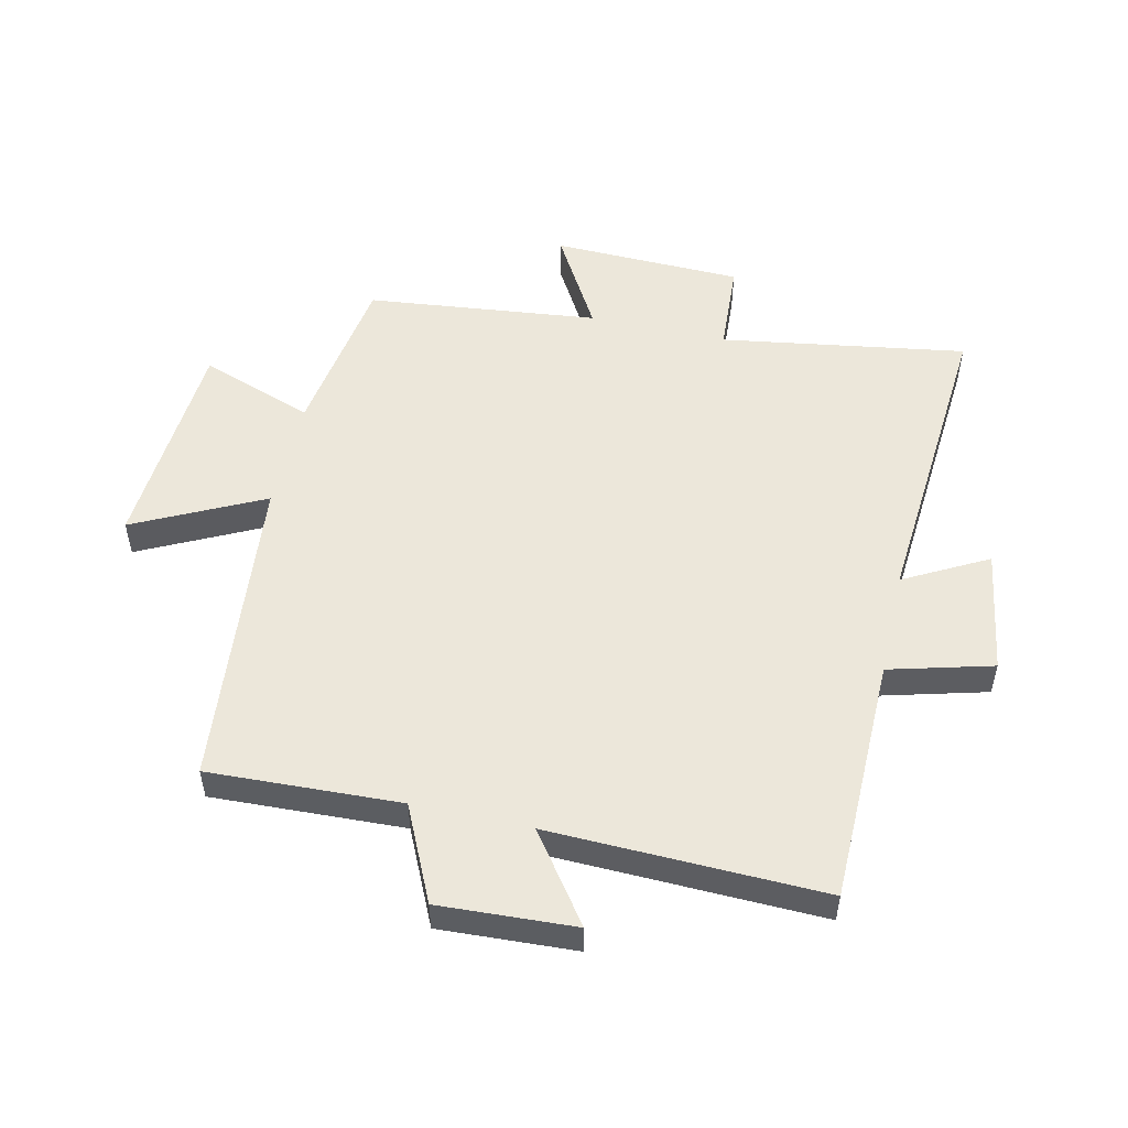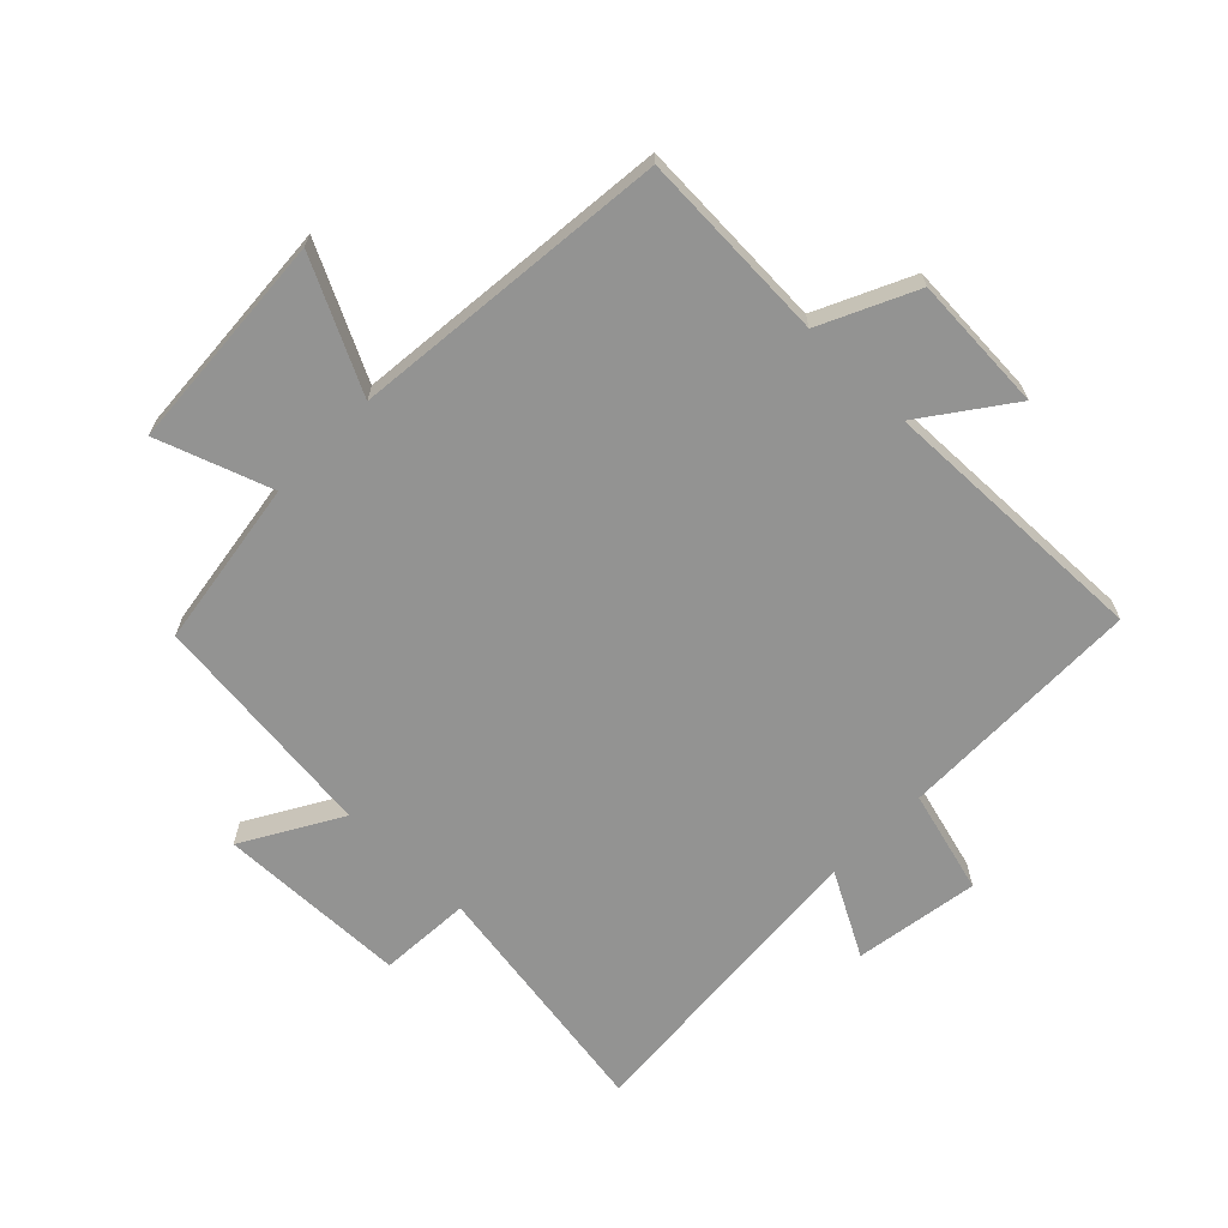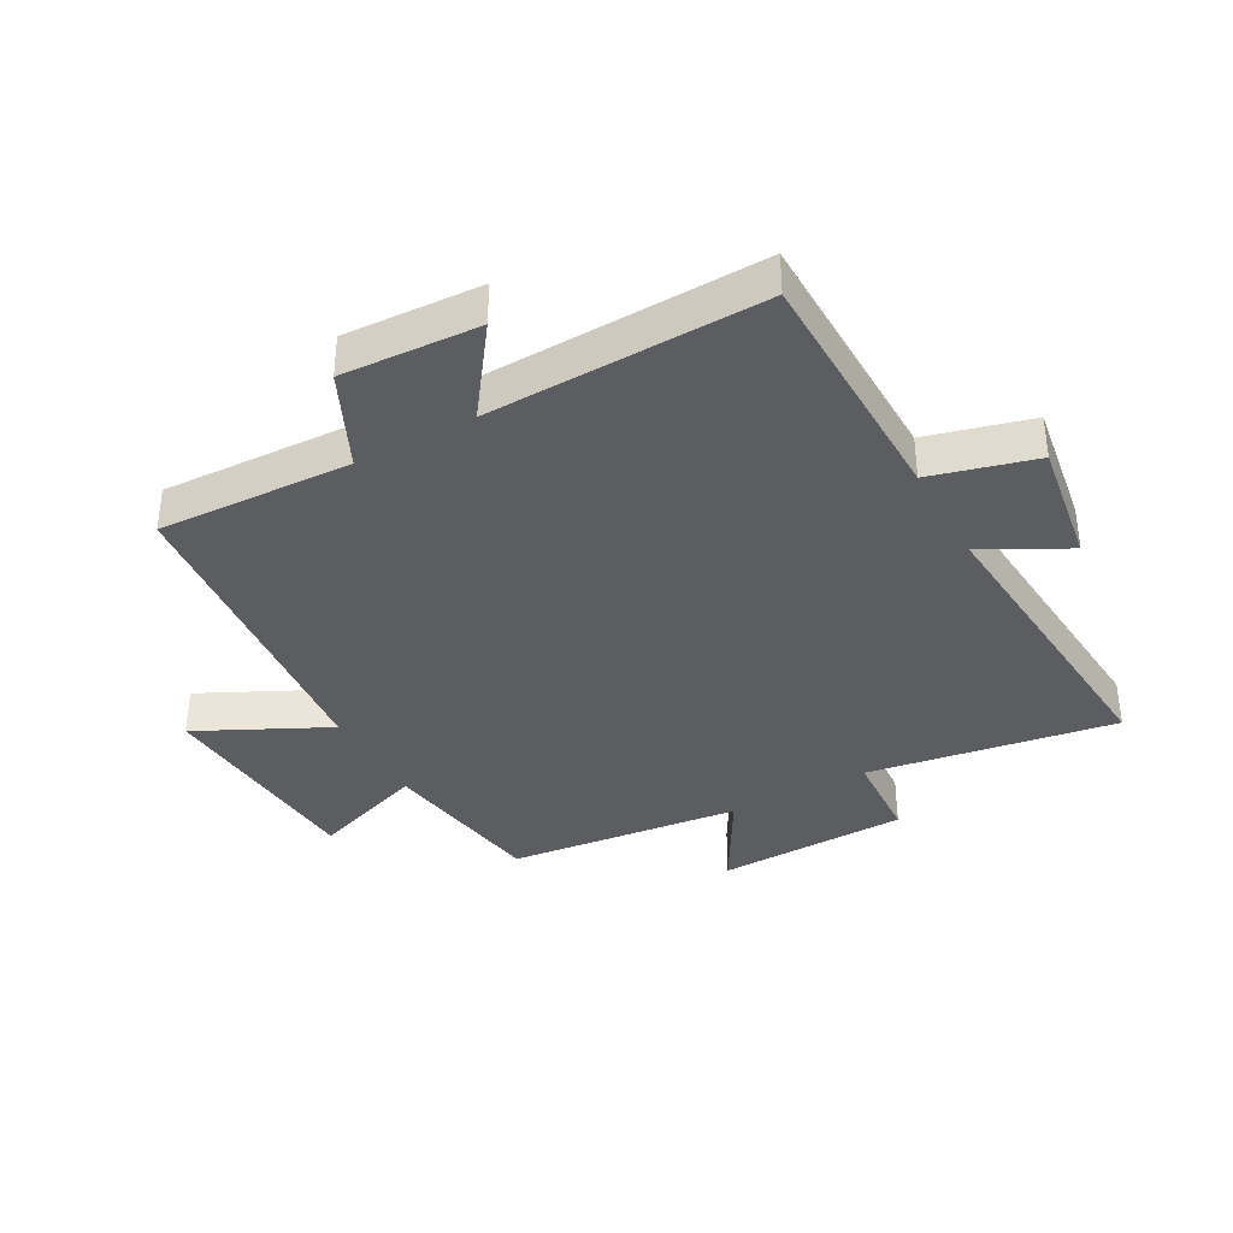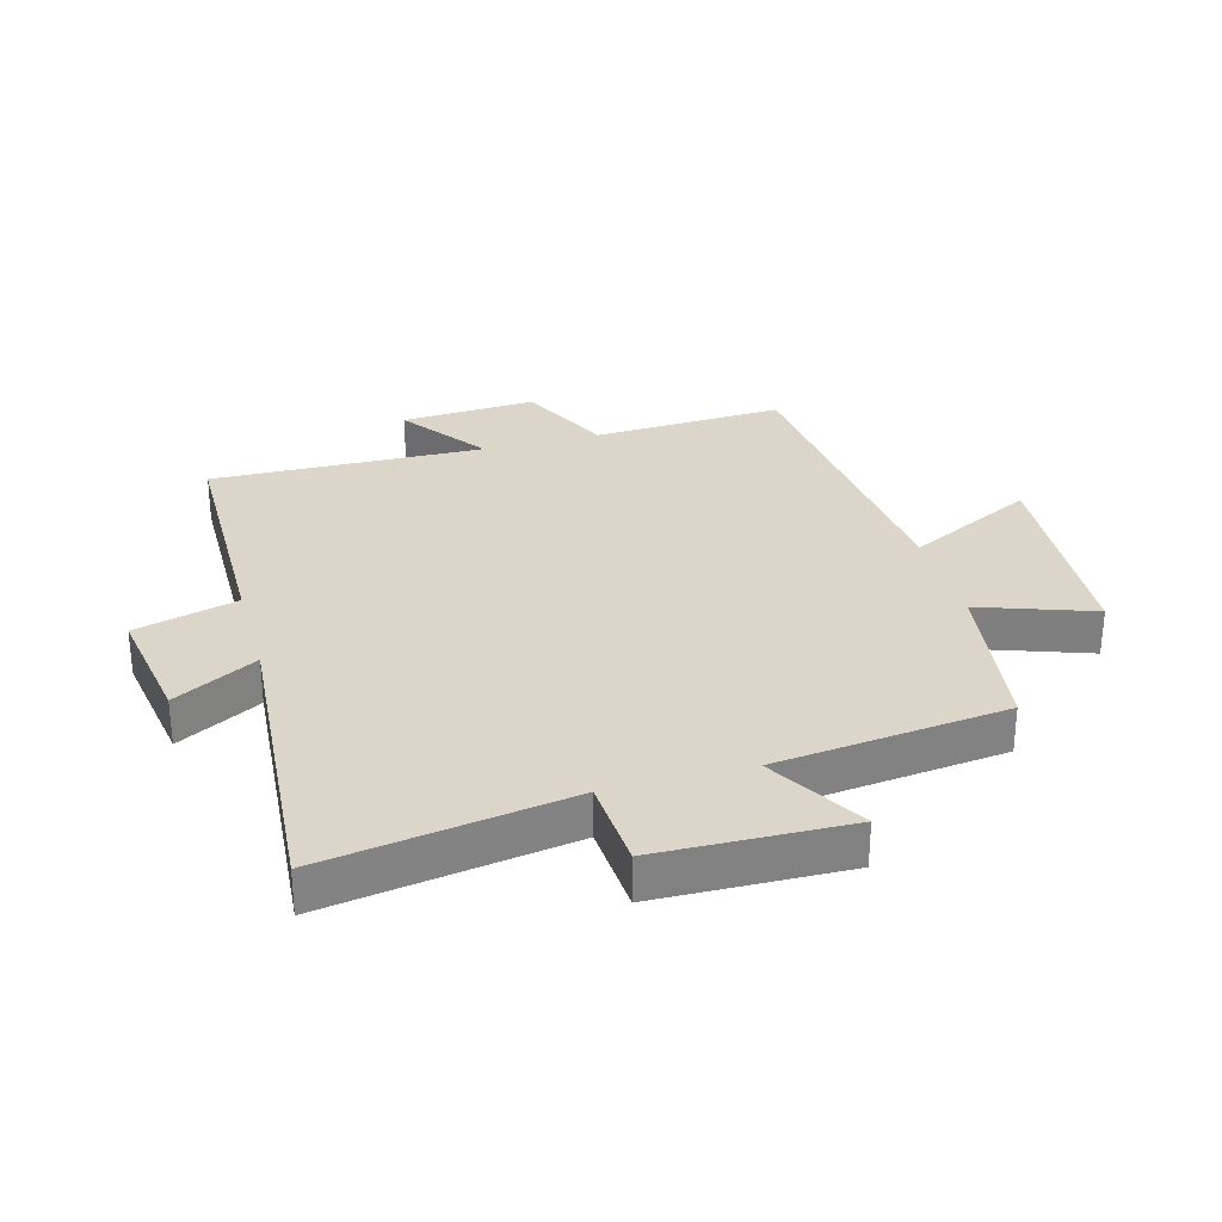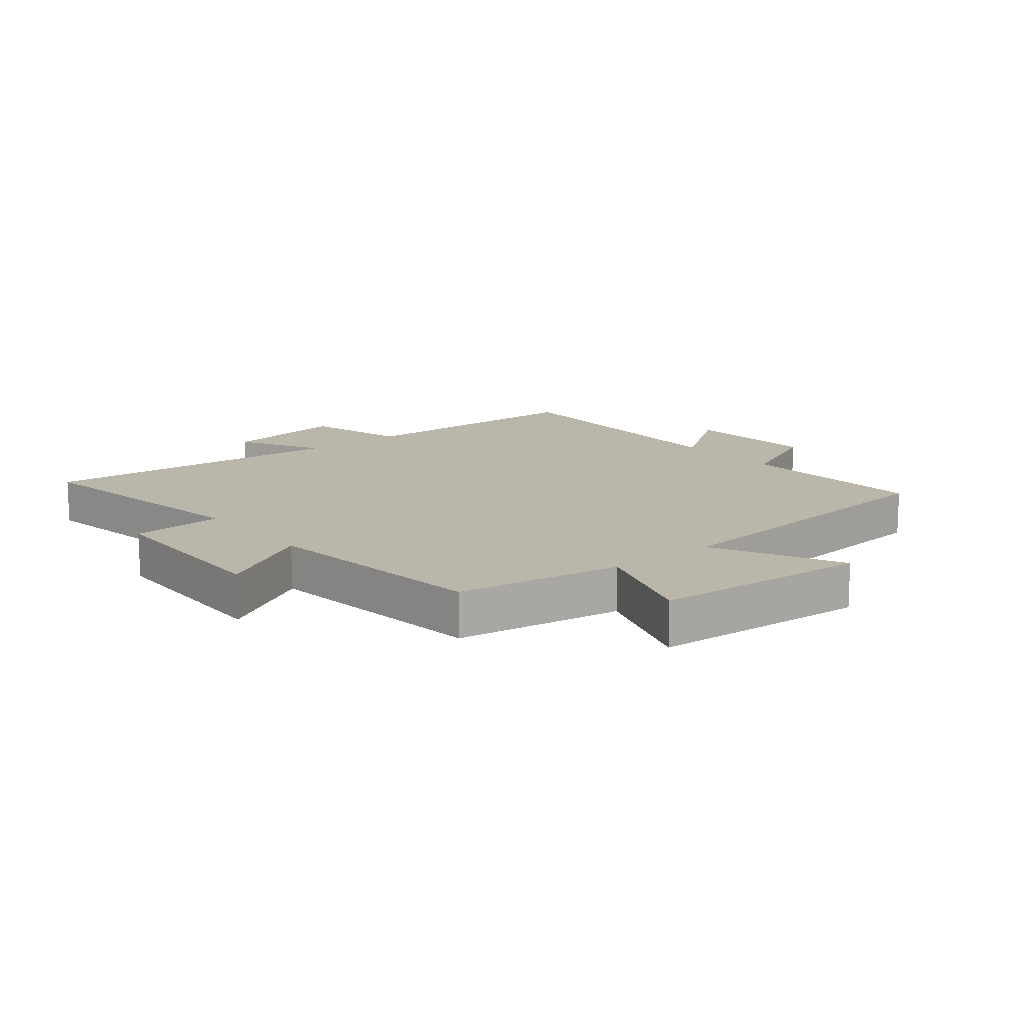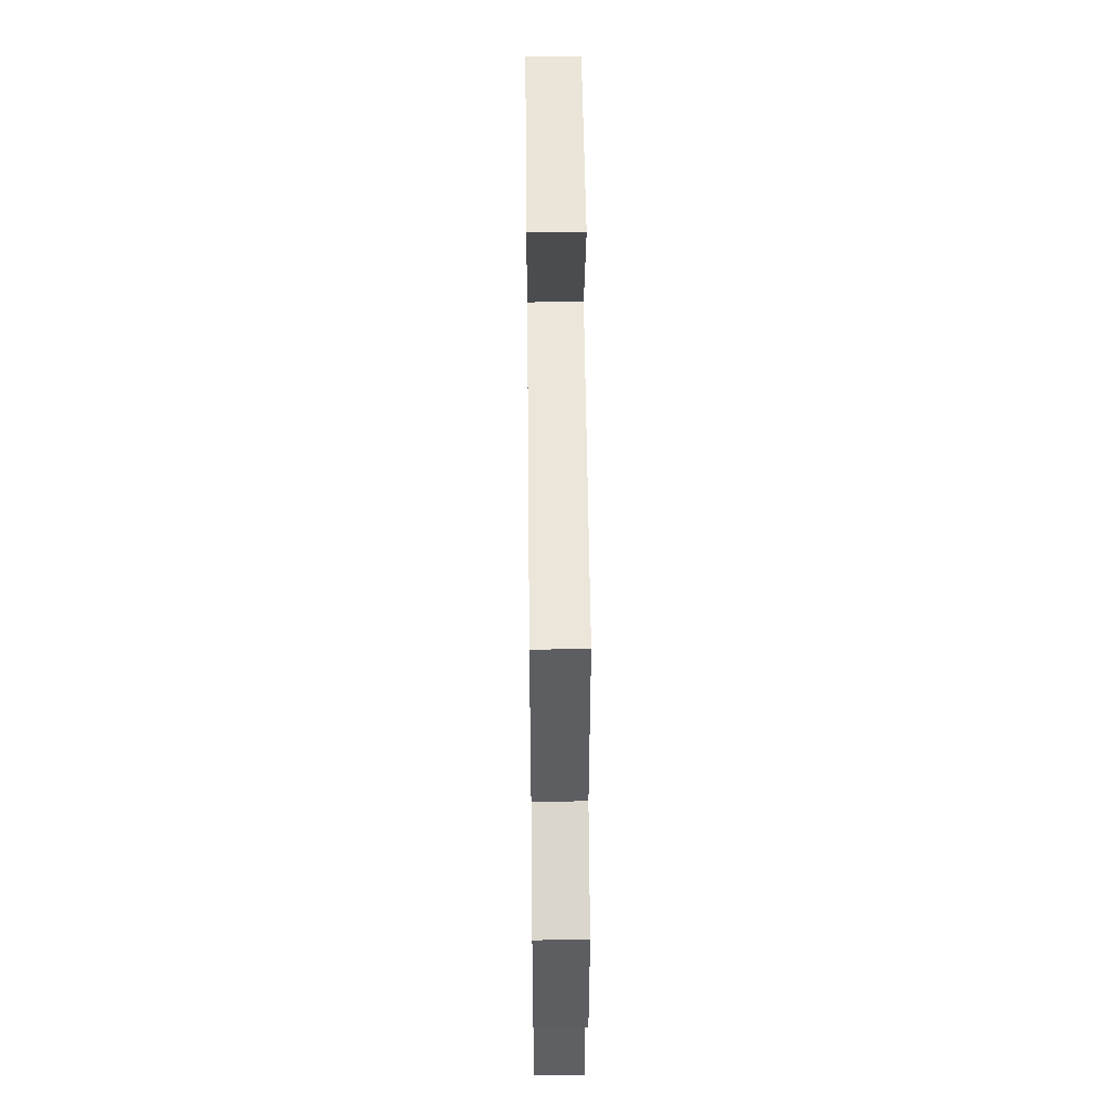
<metadata>
{"format":"obj","ext":"obj","renderer":"f3d","projection":"perspective","resolution":1024,"background":"white","views":[{"elev":52.5,"azim":102.8,"up":"+Y"},{"elev":-66.6,"azim":45.6,"up":"+Y"},{"elev":-36.9,"azim":119.0,"up":"+Y"},{"elev":29.8,"azim":-105.6,"up":"+Y"},{"elev":13.8,"azim":-39.1,"up":"+Y"},{"elev":48.8,"azim":89.4,"up":"+Z"}]}
</metadata>
<code>
v -0.458 0.07 0.459
v -0.187 0.07 0.5
v -0.252 0.07 0.684
v 0.102 0.07 0.708
v -0.001 0.07 0.5
v 0.514 0.07 0.449
v 0.5 0.07 0.138
v 0.653 0.07 0.066
v 0.641 0.07 -0.154
v 0.5 0.07 -0.052
v 0.512 0.07 -0.495
v 0.113 0.07 -0.5
v 0.068 0.07 -0.667
v -0.134 0.07 -0.635
v -0.061 0.07 -0.5
v -0.563 0.07 -0.539
v -0.5 0.07 -0.142
v -0.649 0.07 -0.133
v -0.657 0.07 0.175
v -0.5 0.07 0.084
v -0.458 0 0.459
v -0.187 0 0.5
v -0.252 0 0.684
v 0.102 0 0.708
v -0.001 0 0.5
v 0.514 0 0.449
v 0.5 0 0.138
v 0.653 0 0.066
v 0.641 0 -0.154
v 0.5 0 -0.052
v 0.512 0 -0.495
v 0.113 0 -0.5
v 0.068 0 -0.667
v -0.134 0 -0.635
v -0.061 0 -0.5
v -0.563 0 -0.539
v -0.5 0 -0.142
v -0.649 0 -0.133
v -0.657 0 0.175
v -0.5 0 0.084
f 17 18 19 20
f 17 20 1 2
f 15 16 17 2
f 12 13 14 15
f 12 15 2
f 11 12 2
f 10 11 2
f 7 8 9 10
f 7 10 2
f 5 6 7 2
f 2 3 4 5
f 40 39 38 37
f 22 21 40 37
f 22 37 36 35
f 35 34 33 32
f 22 35 32
f 22 32 31
f 22 31 30
f 30 29 28 27
f 22 30 27
f 22 27 26 25
f 25 24 23 22
f 1 21 22 2
f 2 22 23 3
f 3 23 24 4
f 4 24 25 5
f 5 25 26 6
f 6 26 27 7
f 7 27 28 8
f 8 28 29 9
f 9 29 30 10
f 10 30 31 11
f 11 31 32 12
f 12 32 33 13
f 13 33 34 14
f 14 34 35 15
f 15 35 36 16
f 16 36 37 17
f 17 37 38 18
f 18 38 39 19
f 19 39 40 20
f 20 40 21 1

</code>
